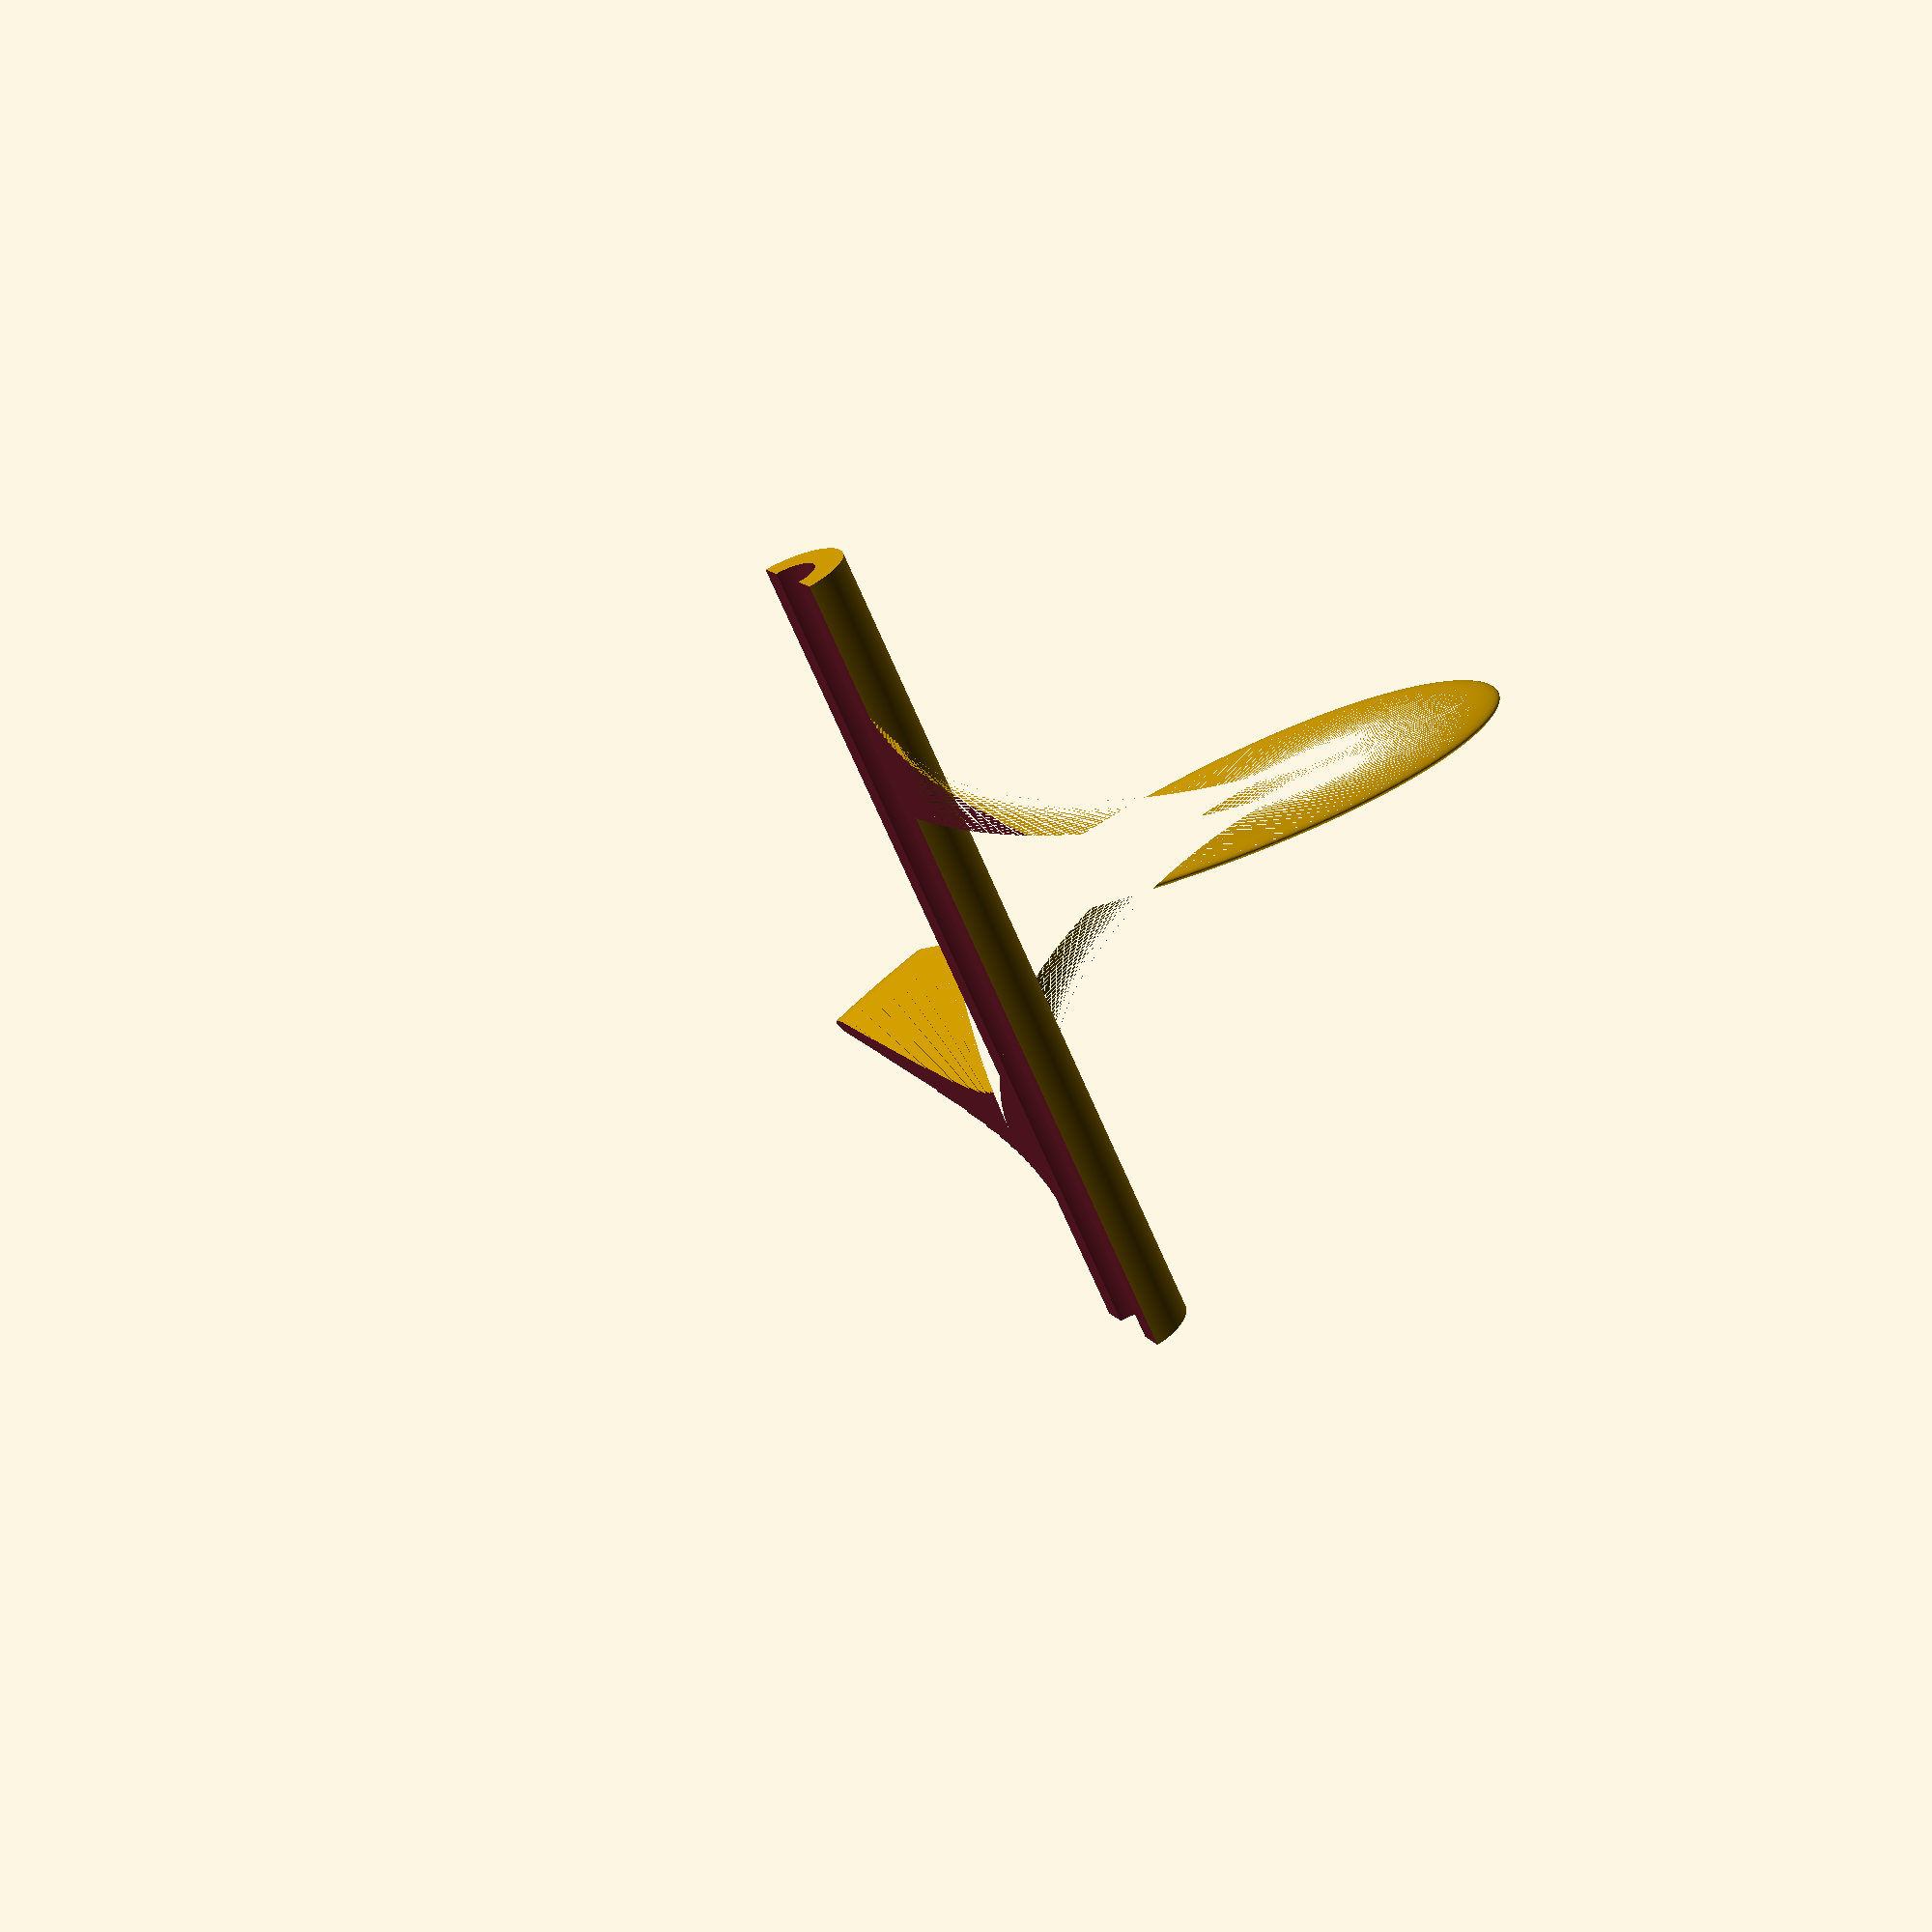
<openscad>
//*-----------*
//| Variables |
//*-----------*

$fn = 200;
segment_height=150;
shaftOD = 20;// Must be less than flightOD
shaftID = 10; //0 for solid. Must be less than shaftOD
flightOD = 200;
flight_width = 10; //fight "width" also controls overall flight thickness.
pitch_mod=0;    //max pitch=shaftOD/2 - flight_width/2; this is barely touching the shaft

pinhole_diameter=4;
pincap_width=5;

//*------*
//| Main |
//*------*
augerpiece();
//translate([0,0,segment_height/2]) rotate([0,0,180]) augerpiece();
//translate([0,0,segment_height]) augerpiece();


module augerpiece() {
	difference() {
		union() {
			linear_extrude(height=segment_height, center=false,twist=360) 
                //makes the 'flight'
                union(){    
                    translate([0,-flight_width/2+pitch_mod,0])
                        square([flightOD/2-flight_width/2,flight_width]);
                    translate([flightOD/2-flight_width/2,pitch_mod,0])
                        circle(d=flight_width);
                }
            //makes the shaft
			cylinder(d=shaftOD,h=segment_height); 
		}
        //makes the unit a half section
		translate([0,-125,-1]) cube([250,250,250]);    
        
        // make insides hollow        
		translate([0,0,-1])cylinder(d=shaftID,h=segment_height+2);
        
        //top hole
		translate([0,0,segment_height*.75]) rotate([0,-90,0]) cylinder(d=pinhole_diameter,h=shaftOD);  
        
        //bottom hole
		translate([0,0,segment_height*.25]) rotate([0,-90,0]) cylinder(d=pinhole_diameter,h=shaftOD);
        //top hex recess. Cannot exceed wall thickness OR (OD-ID)/2
        translate([-shaftOD/2-0,0,segment_height*.75]) rotate([0,90,0]) cylinder(d=pinhole_diameter+2,h=2, $fn=6); 
        //bottom hex recess. Cannot exceed wall thickness OR (OD-ID)/2
        translate([-shaftOD/2-0,0,segment_height*.25]) rotate([0,90,0]) cylinder(d=pincap_width+2,h=2, $fn=6);   
	}

}



//*----------------------*
//| Improvements to make |
//*----------------------*
/*
1.Add hole size and type selector, possibly use snap pins also
2.Selection for solid vs hollow and shaft size selctor
3.Add end connectors option as well, place as to not interfere with the pin holes
4.Add option for "end" pieces where the difference cube is translated so the flights carry to the top/bottom
    a. Basicaly use the difference cube on the opposite half, and stop the twist at 90+ degrees AND half the extrusion height (half of segment height
5. Add option for reverse twist. 
    a. Using mirror? Twist is always "left hand"
*/
 
</openscad>
<views>
elev=66.5 azim=154.8 roll=22.9 proj=p view=wireframe
</views>
